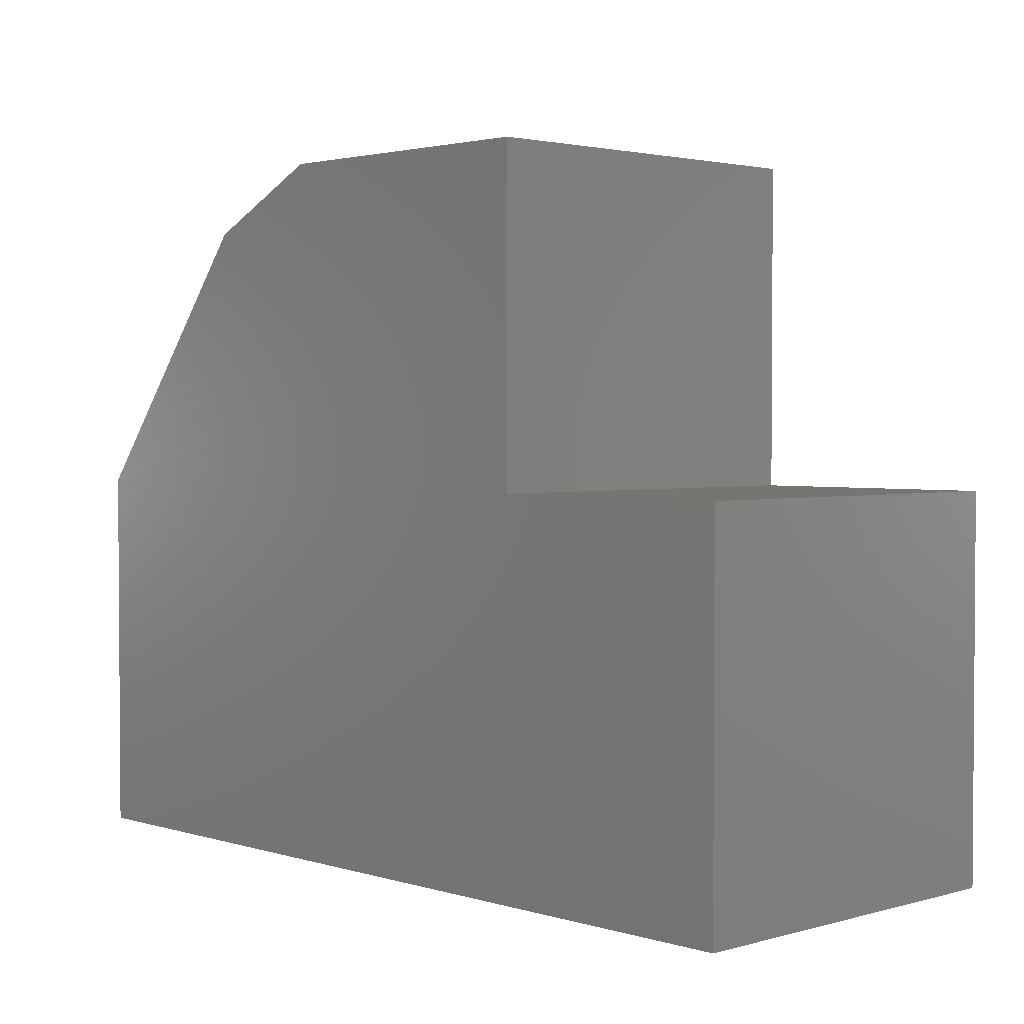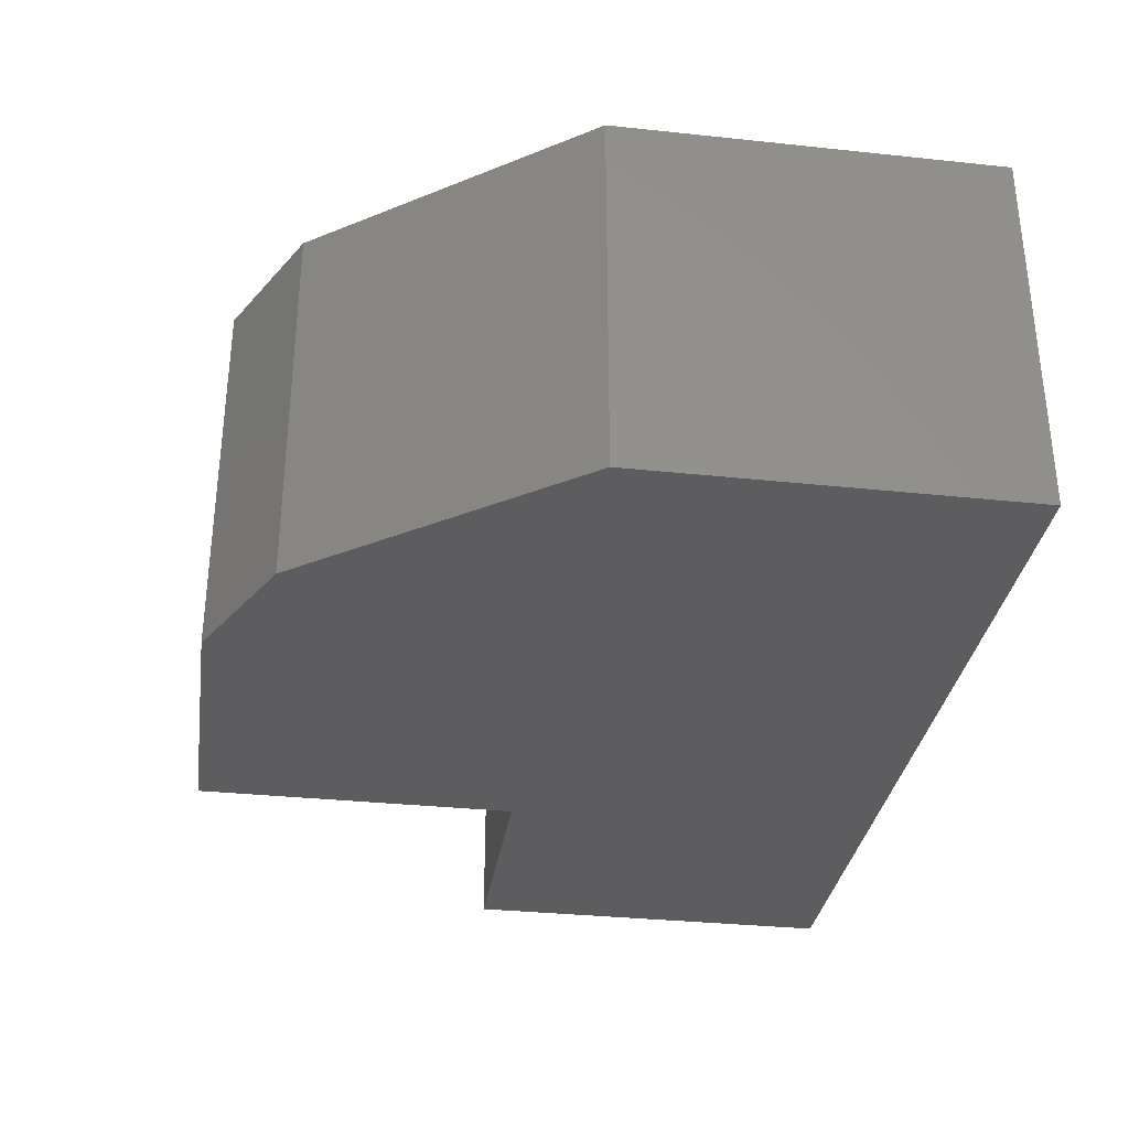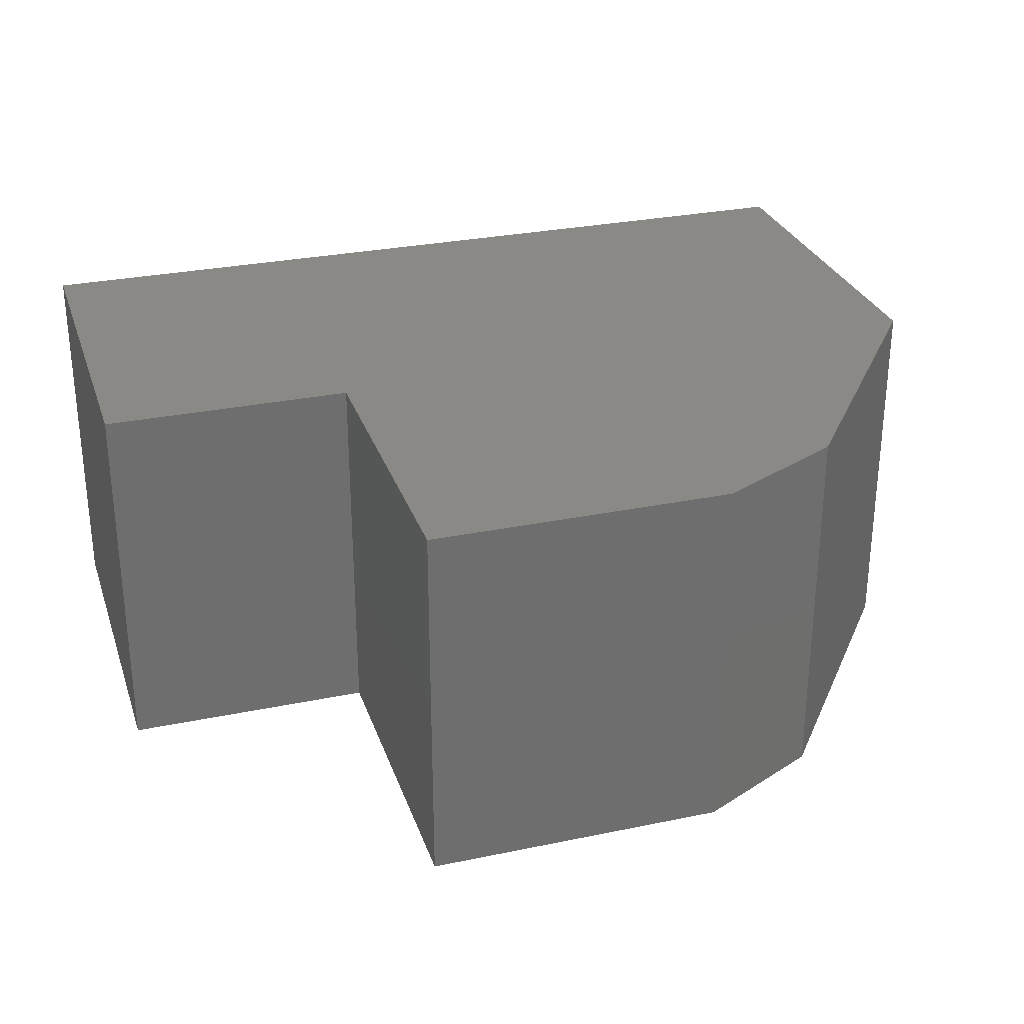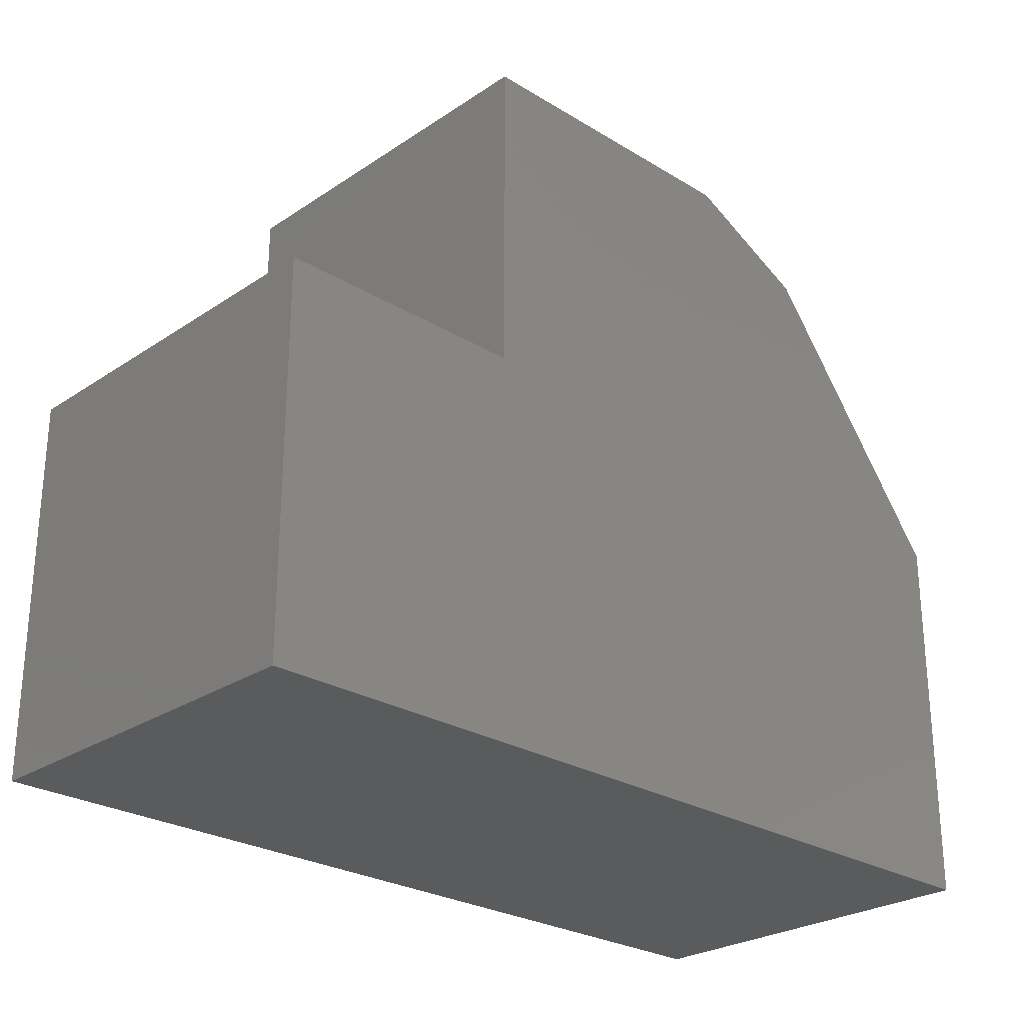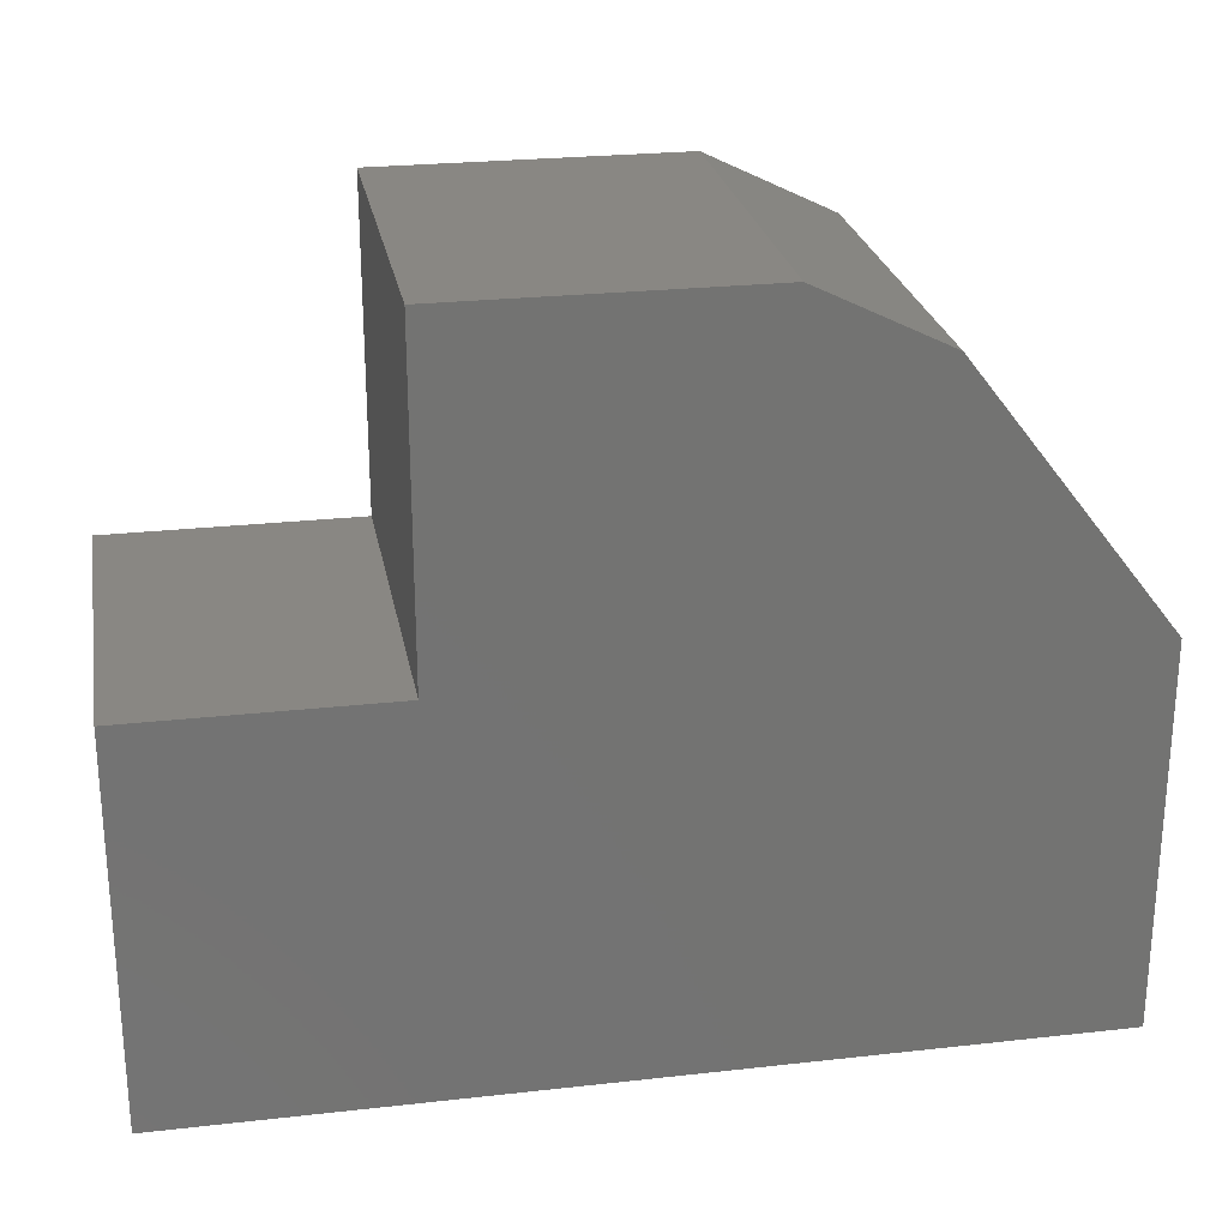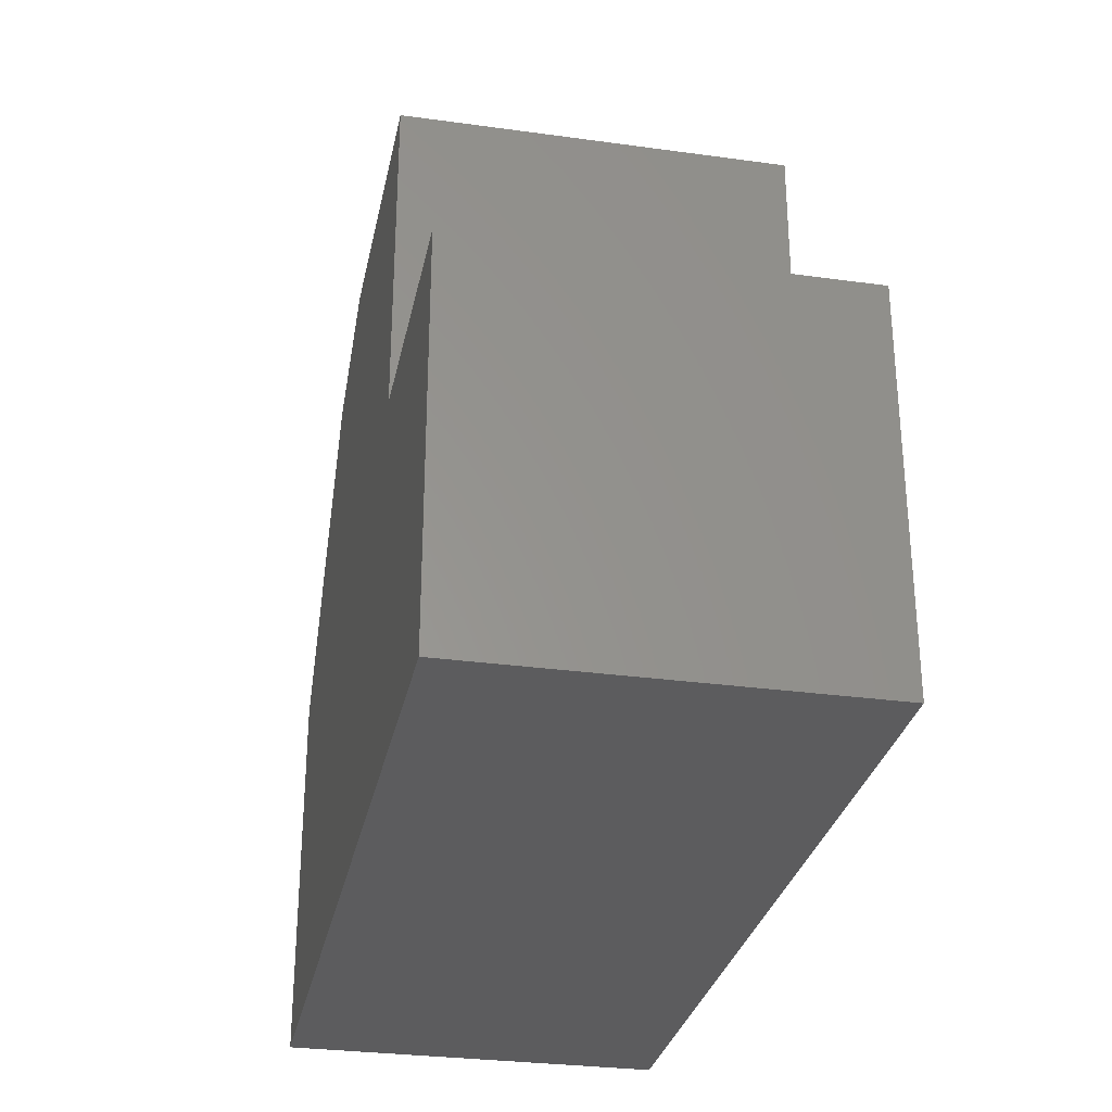
<metadata>
{"format":"stl","ext":"stl","renderer":"f3d","projection":"perspective","resolution":1024,"background":"white","views":[{"elev":2.4,"azim":-133.8,"up":"+Z"},{"elev":-32.7,"azim":81.6,"up":"+Y"},{"elev":29.0,"azim":-17.2,"up":"+Y"},{"elev":-26.3,"azim":-43.7,"up":"+Z"},{"elev":25.0,"azim":-10.3,"up":"+Z"},{"elev":-29.9,"azim":-101.4,"up":"+Z"}]}
</metadata>
<code>
# stl→obj: 16 verts, 28 faces
v -0.3814 -0.5547 -0.002796
v -0.75 -0.5547 -0.002796
v -0.75 -0.5547 -0.5625
v 0.5469 -0.5547 -0.5625
v 0.5469 -0.5547 -0.002796
v 0.2499 -0.5547 0.3822
v 0.0611 -0.5547 0.475
v -0.3814 -0.5547 0.475
v -0.3814 1.031e-16 -0.002796
v -0.3814 1.561e-16 0.475
v 0.0611 2.052e-16 0.475
v 0.2499 2.159e-16 0.3822
v 0.5469 2.061e-16 -0.002796
v 0.5469 1.44e-16 -0.5625
v -0.75 0 -0.5625
v -0.75 6.214e-17 -0.002796
f 1 2 3
f 1 3 4
f 1 4 5
f 1 5 6
f 1 6 7
f 1 7 8
f 9 10 11
f 9 11 12
f 9 12 13
f 9 13 14
f 9 14 15
f 9 15 16
f 7 11 8
f 8 11 10
f 5 13 6
f 6 13 12
f 6 12 7
f 7 12 11
f 2 16 3
f 3 16 15
f 9 16 1
f 1 16 2
f 10 9 8
f 8 9 1
f 4 14 5
f 5 14 13
f 3 15 4
f 4 15 14

</code>
